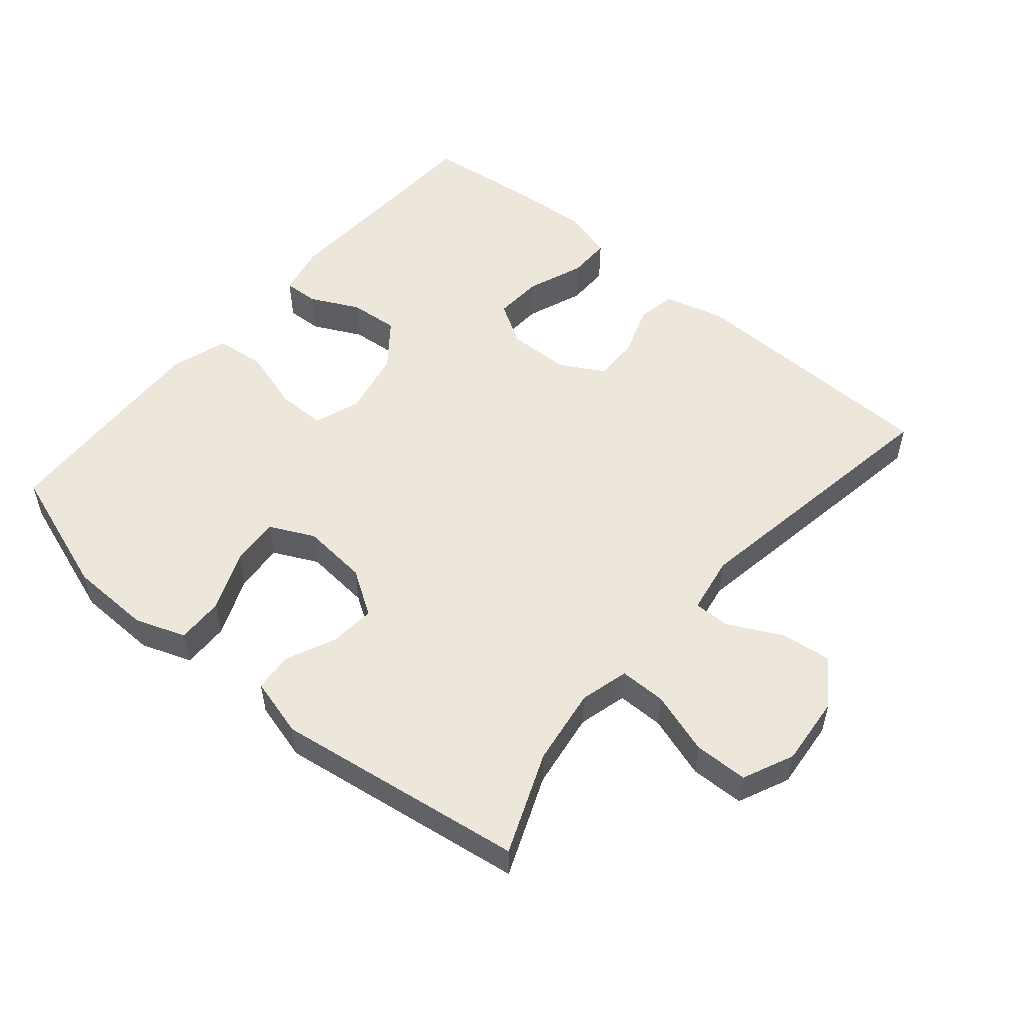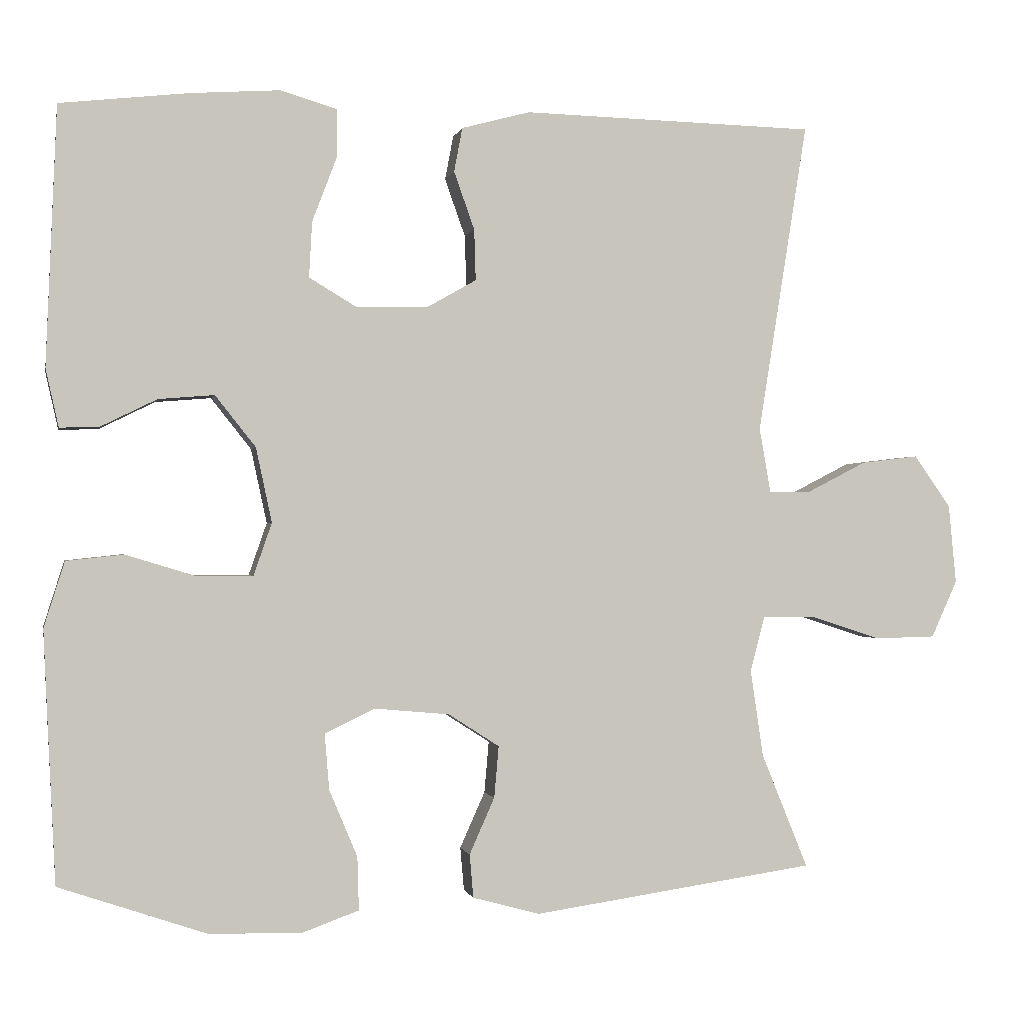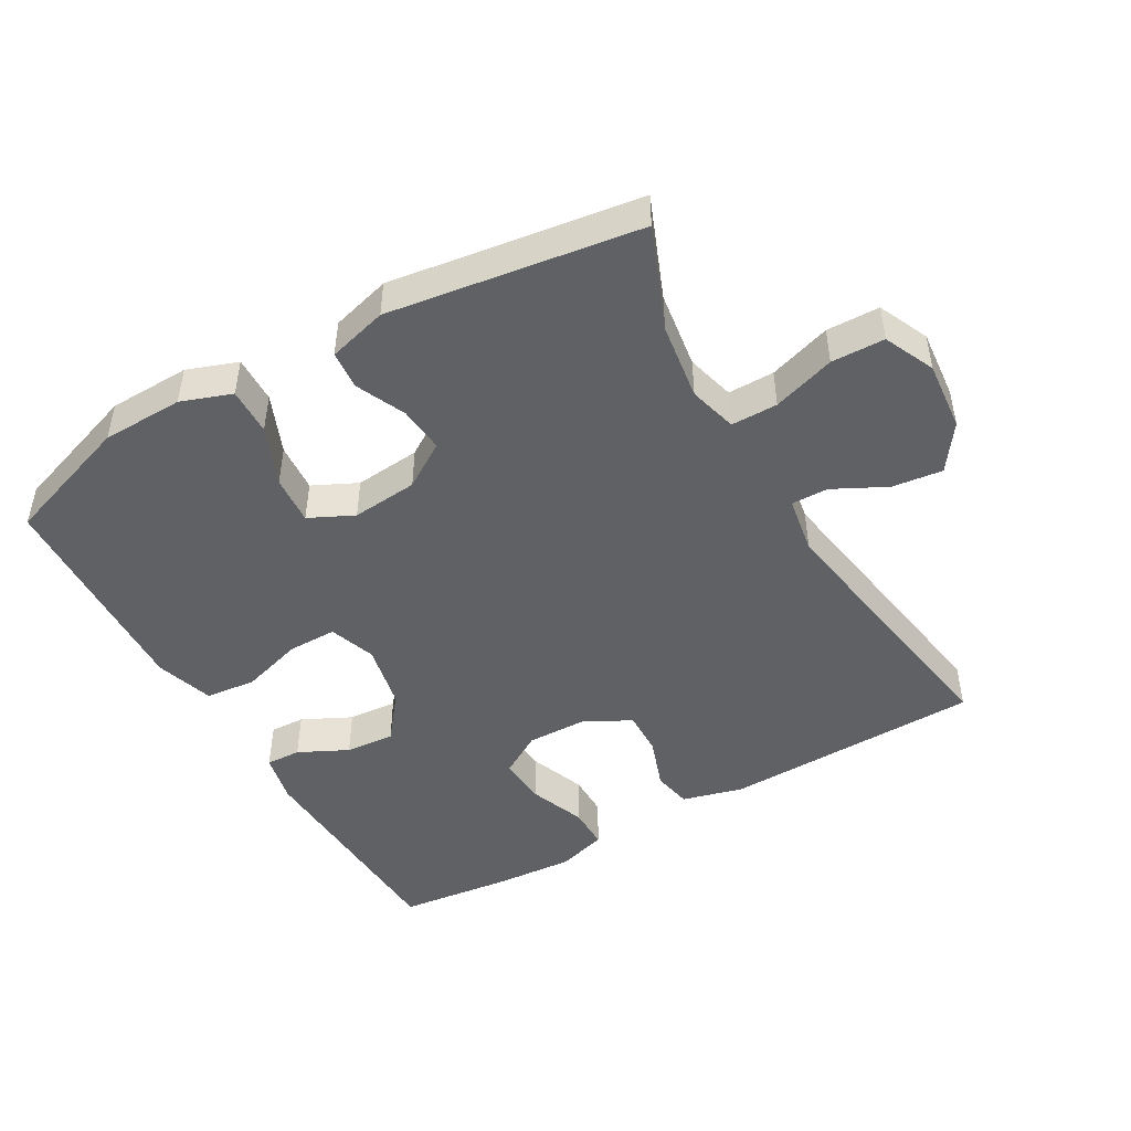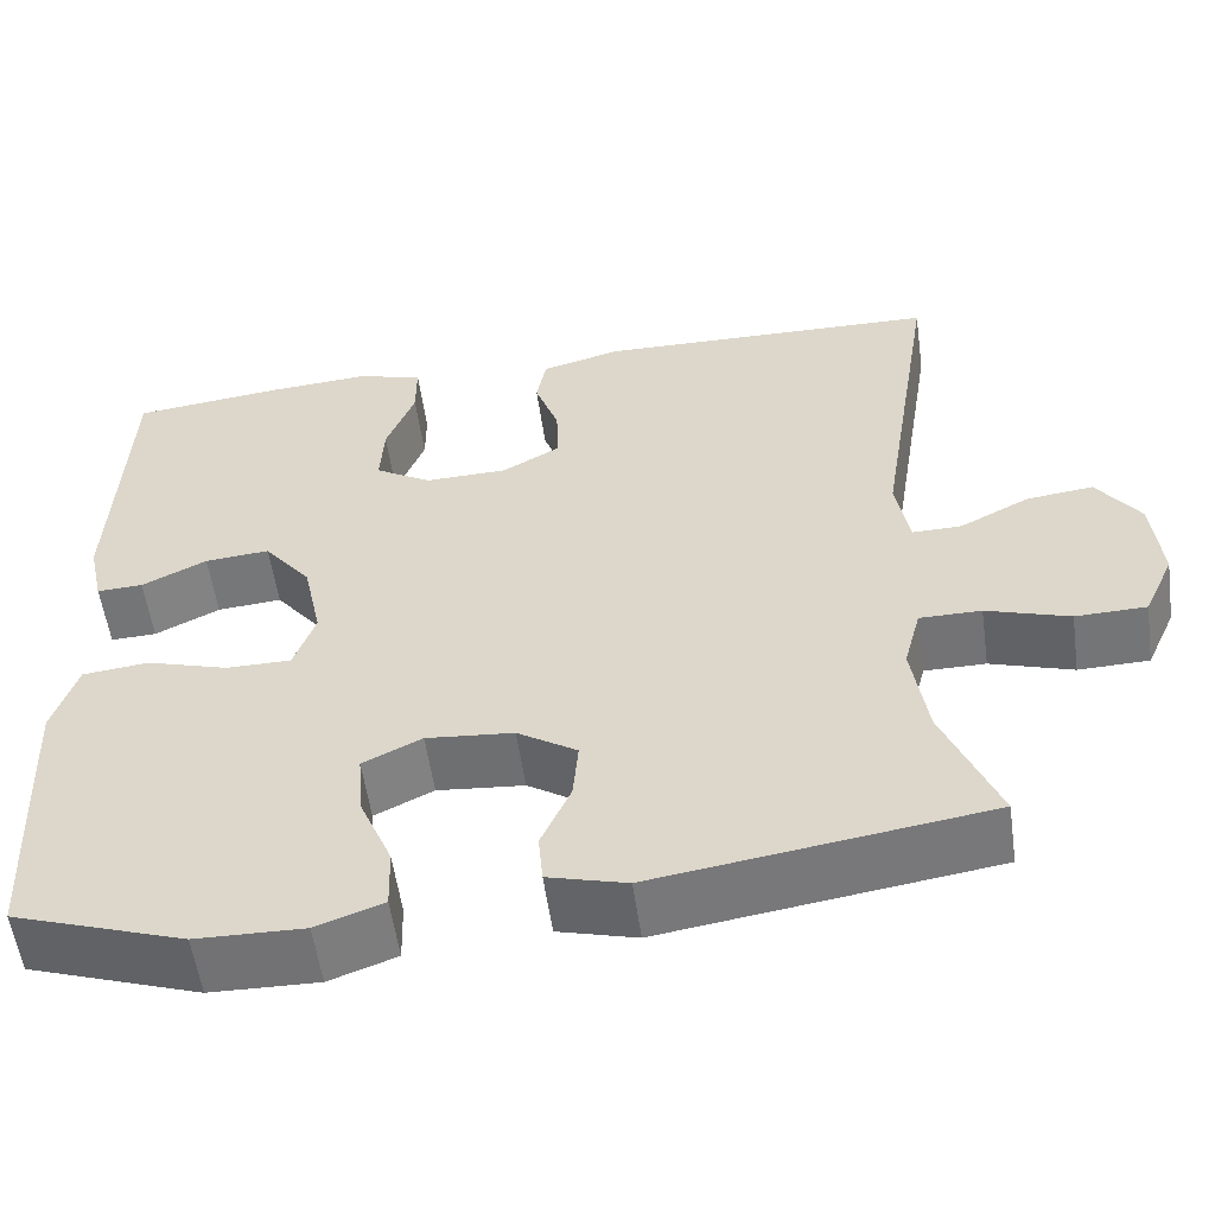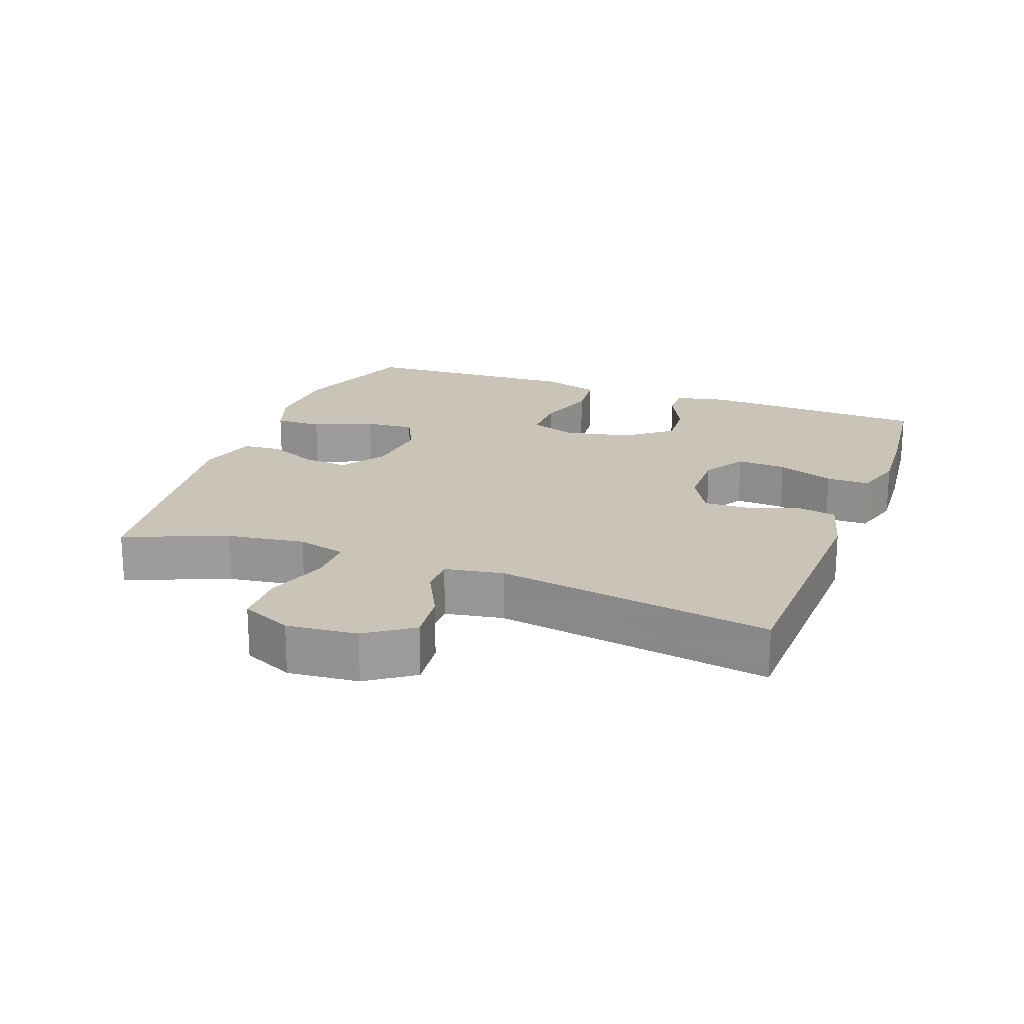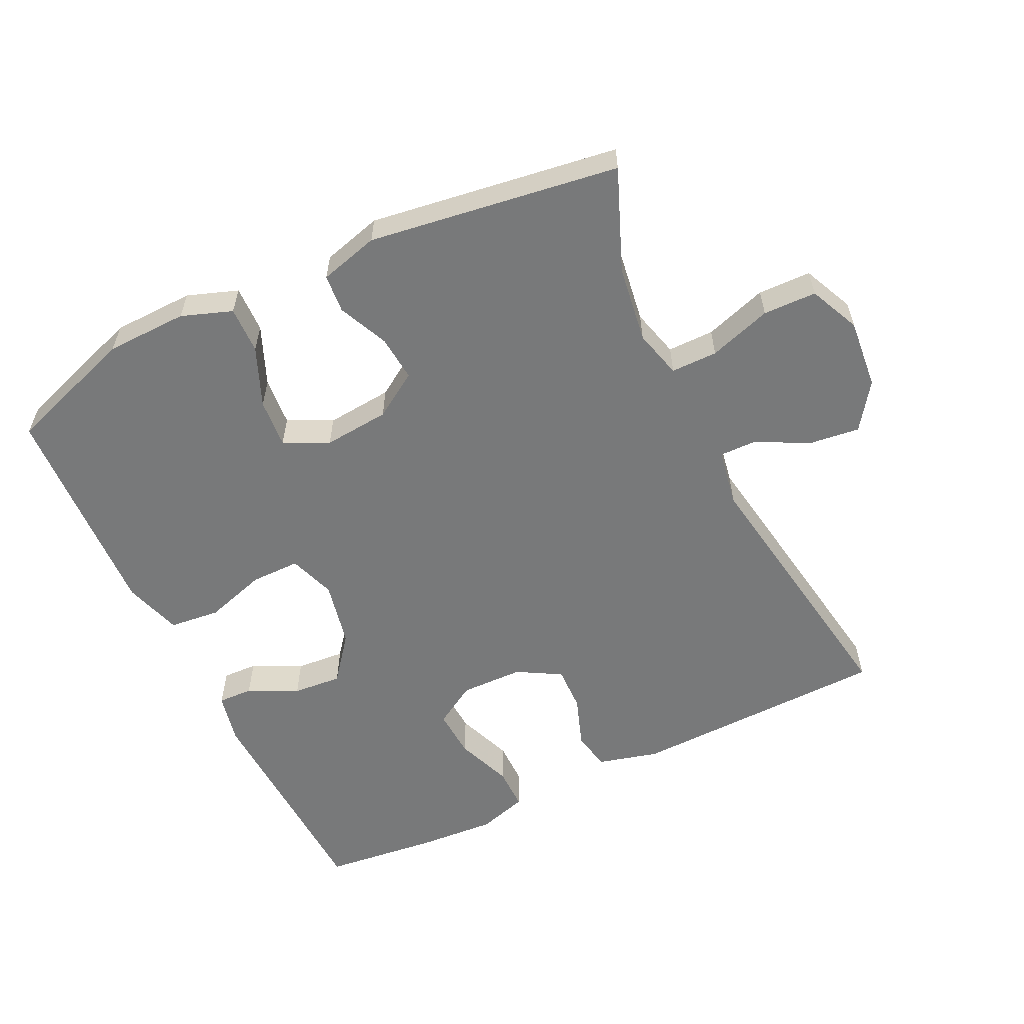
<metadata>
{"format":"obj","ext":"obj","renderer":"f3d","projection":"perspective","resolution":1024,"background":"white","views":[{"elev":53.0,"azim":-139.7,"up":"+Y"},{"elev":-0.6,"azim":168.6,"up":"+Z"},{"elev":-47.1,"azim":-150.1,"up":"+Y"},{"elev":-56.0,"azim":-172.0,"up":"+Z"},{"elev":20.0,"azim":-69.4,"up":"+Y"},{"elev":-57.7,"azim":-154.2,"up":"+Y"}]}
</metadata>
<code>
v 0.5 0.07 -0.5
v 0.307 0.07 -0.566
v 0.186 0.07 -0.569
v 0.111 0.07 -0.542
v 0.113 0.07 -0.472
v 0.15 0.07 -0.384
v 0.156 0.07 -0.311
v 0.09 0.07 -0.279
v -0.008 0.07 -0.288
v -0.075 0.07 -0.331
v -0.069 0.07 -0.399
v -0.036 0.07 -0.473
v -0.041 0.07 -0.53
v -0.129 0.07 -0.554
v -0.5 0.07 -0.5
v -0.439 0.07 -0.35
v -0.422 0.07 -0.235
v -0.441 0.07 -0.163
v -0.51 0.07 -0.163
v -0.603 0.07 -0.193
v -0.682 0.07 -0.191
v -0.716 0.07 -0.116
v -0.706 0.07 -0.012
v -0.658 0.07 0.056
v -0.583 0.07 0.047
v -0.505 0.07 0.007
v -0.45 0.07 0.006
v -0.435 0.07 0.092
v -0.5 0.07 0.5
v -0.116 0.07 0.51
v -0.026 0.07 0.486
v -0.015 0.07 0.428
v -0.042 0.07 0.352
v -0.044 0.07 0.285
v 0.021 0.07 0.248
v 0.114 0.07 0.246
v 0.177 0.07 0.284
v 0.173 0.07 0.357
v 0.141 0.07 0.441
v 0.141 0.07 0.505
v 0.215 0.07 0.527
v 0.332 0.07 0.519
v 0.5 0.07 0.5
v 0.514 0.07 0.161
v 0.497 0.07 0.085
v 0.445 0.07 0.087
v 0.372 0.07 0.123
v 0.299 0.07 0.129
v 0.246 0.07 0.062
v 0.225 0.07 -0.036
v 0.249 0.07 -0.105
v 0.322 0.07 -0.105
v 0.414 0.07 -0.077
v 0.489 0.07 -0.085
v 0.516 0.07 -0.171
v 0.51 0.07 -0.3
v 0.5 0 -0.5
v 0.307 0 -0.566
v 0.186 0 -0.569
v 0.111 0 -0.542
v 0.113 0 -0.472
v 0.15 0 -0.384
v 0.156 0 -0.311
v 0.09 0 -0.279
v -0.008 0 -0.288
v -0.075 0 -0.331
v -0.069 0 -0.399
v -0.036 0 -0.473
v -0.041 0 -0.53
v -0.129 0 -0.554
v -0.5 0 -0.5
v -0.439 0 -0.35
v -0.422 0 -0.235
v -0.441 0 -0.163
v -0.51 0 -0.163
v -0.603 0 -0.193
v -0.682 0 -0.191
v -0.716 0 -0.116
v -0.706 0 -0.012
v -0.658 0 0.056
v -0.583 0 0.047
v -0.505 0 0.007
v -0.45 0 0.006
v -0.435 0 0.092
v -0.5 0 0.5
v -0.116 0 0.51
v -0.026 0 0.486
v -0.015 0 0.428
v -0.042 0 0.352
v -0.044 0 0.285
v 0.021 0 0.248
v 0.114 0 0.246
v 0.177 0 0.284
v 0.173 0 0.357
v 0.141 0 0.441
v 0.141 0 0.505
v 0.215 0 0.527
v 0.332 0 0.519
v 0.5 0 0.5
v 0.514 0 0.161
v 0.497 0 0.085
v 0.445 0 0.087
v 0.372 0 0.123
v 0.299 0 0.129
v 0.246 0 0.062
v 0.225 0 -0.036
v 0.249 0 -0.105
v 0.322 0 -0.105
v 0.414 0 -0.077
v 0.489 0 -0.085
v 0.516 0 -0.171
v 0.51 0 -0.3
f 52 53 54 55
f 51 52 55 56
f 44 45 46 47
f 44 47 48
f 43 44 48
f 42 43 48 49
f 38 39 40 41
f 37 38 41 42
f 30 31 32 33
f 28 29 30 33
f 27 28 33 34
f 23 24 25 26
f 23 26 27
f 22 23 27
f 19 20 21 22
f 18 19 22 27
f 17 18 27 34
f 13 14 15 16
f 11 12 13 16
f 10 11 16 17
f 9 10 17 34
f 3 4 5 6
f 3 6 7
f 2 3 7
f 51 56 1 2
f 50 51 2 7
f 37 42 49 50
f 36 37 50 7
f 35 36 7 8
f 8 9 34 35
f 111 110 109 108
f 112 111 108 107
f 103 102 101 100
f 104 103 100
f 104 100 99
f 105 104 99 98
f 97 96 95 94
f 98 97 94 93
f 89 88 87 86
f 89 86 85 84
f 90 89 84 83
f 82 81 80 79
f 83 82 79
f 83 79 78
f 78 77 76 75
f 83 78 75 74
f 90 83 74 73
f 72 71 70 69
f 72 69 68 67
f 73 72 67 66
f 90 73 66 65
f 62 61 60 59
f 63 62 59
f 63 59 58
f 58 57 112 107
f 63 58 107 106
f 106 105 98 93
f 63 106 93 92
f 64 63 92 91
f 91 90 65 64
f 1 57 58 2
f 2 58 59 3
f 3 59 60 4
f 4 60 61 5
f 5 61 62 6
f 6 62 63 7
f 7 63 64 8
f 8 64 65 9
f 9 65 66 10
f 10 66 67 11
f 11 67 68 12
f 12 68 69 13
f 13 69 70 14
f 14 70 71 15
f 15 71 72 16
f 16 72 73 17
f 17 73 74 18
f 18 74 75 19
f 19 75 76 20
f 20 76 77 21
f 21 77 78 22
f 22 78 79 23
f 23 79 80 24
f 24 80 81 25
f 25 81 82 26
f 26 82 83 27
f 27 83 84 28
f 28 84 85 29
f 29 85 86 30
f 30 86 87 31
f 31 87 88 32
f 32 88 89 33
f 33 89 90 34
f 34 90 91 35
f 35 91 92 36
f 36 92 93 37
f 37 93 94 38
f 38 94 95 39
f 39 95 96 40
f 40 96 97 41
f 41 97 98 42
f 42 98 99 43
f 43 99 100 44
f 44 100 101 45
f 45 101 102 46
f 46 102 103 47
f 47 103 104 48
f 48 104 105 49
f 49 105 106 50
f 50 106 107 51
f 51 107 108 52
f 52 108 109 53
f 53 109 110 54
f 54 110 111 55
f 55 111 112 56
f 56 112 57 1

</code>
